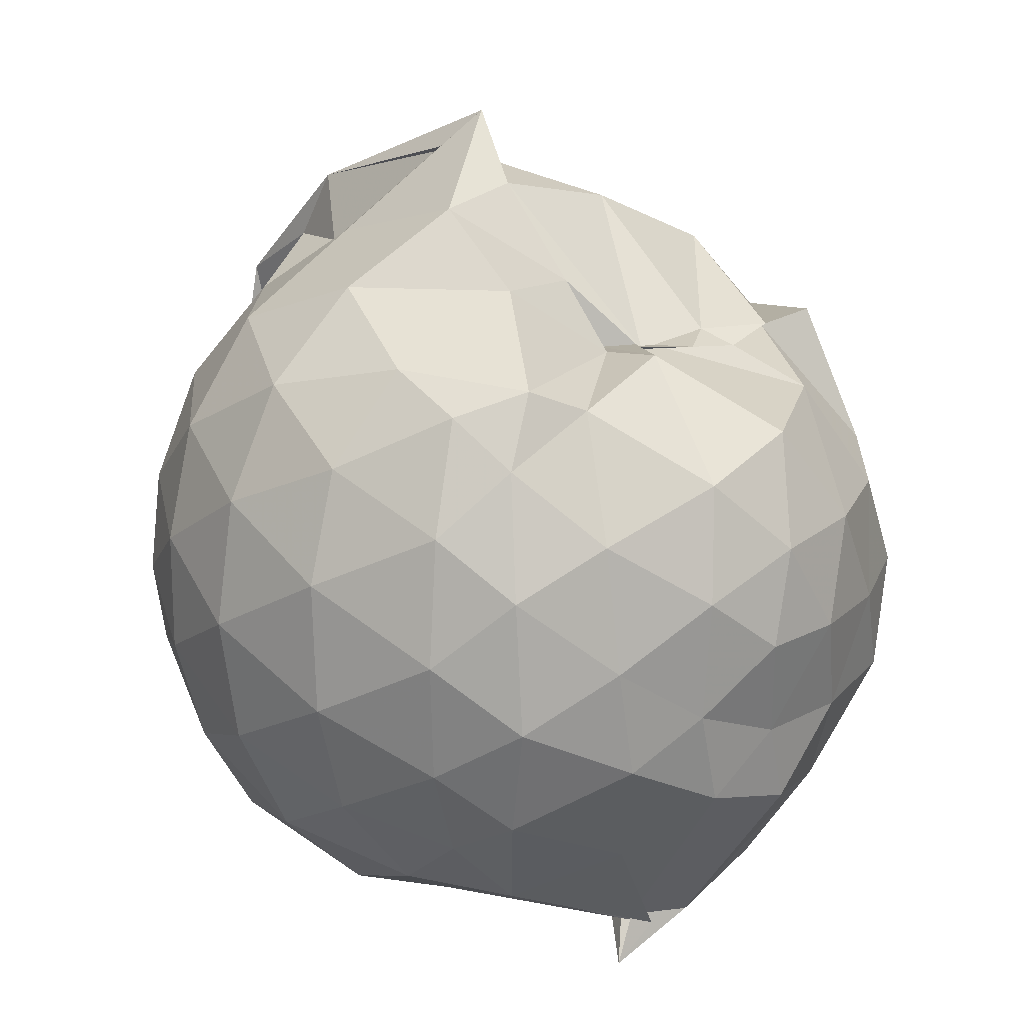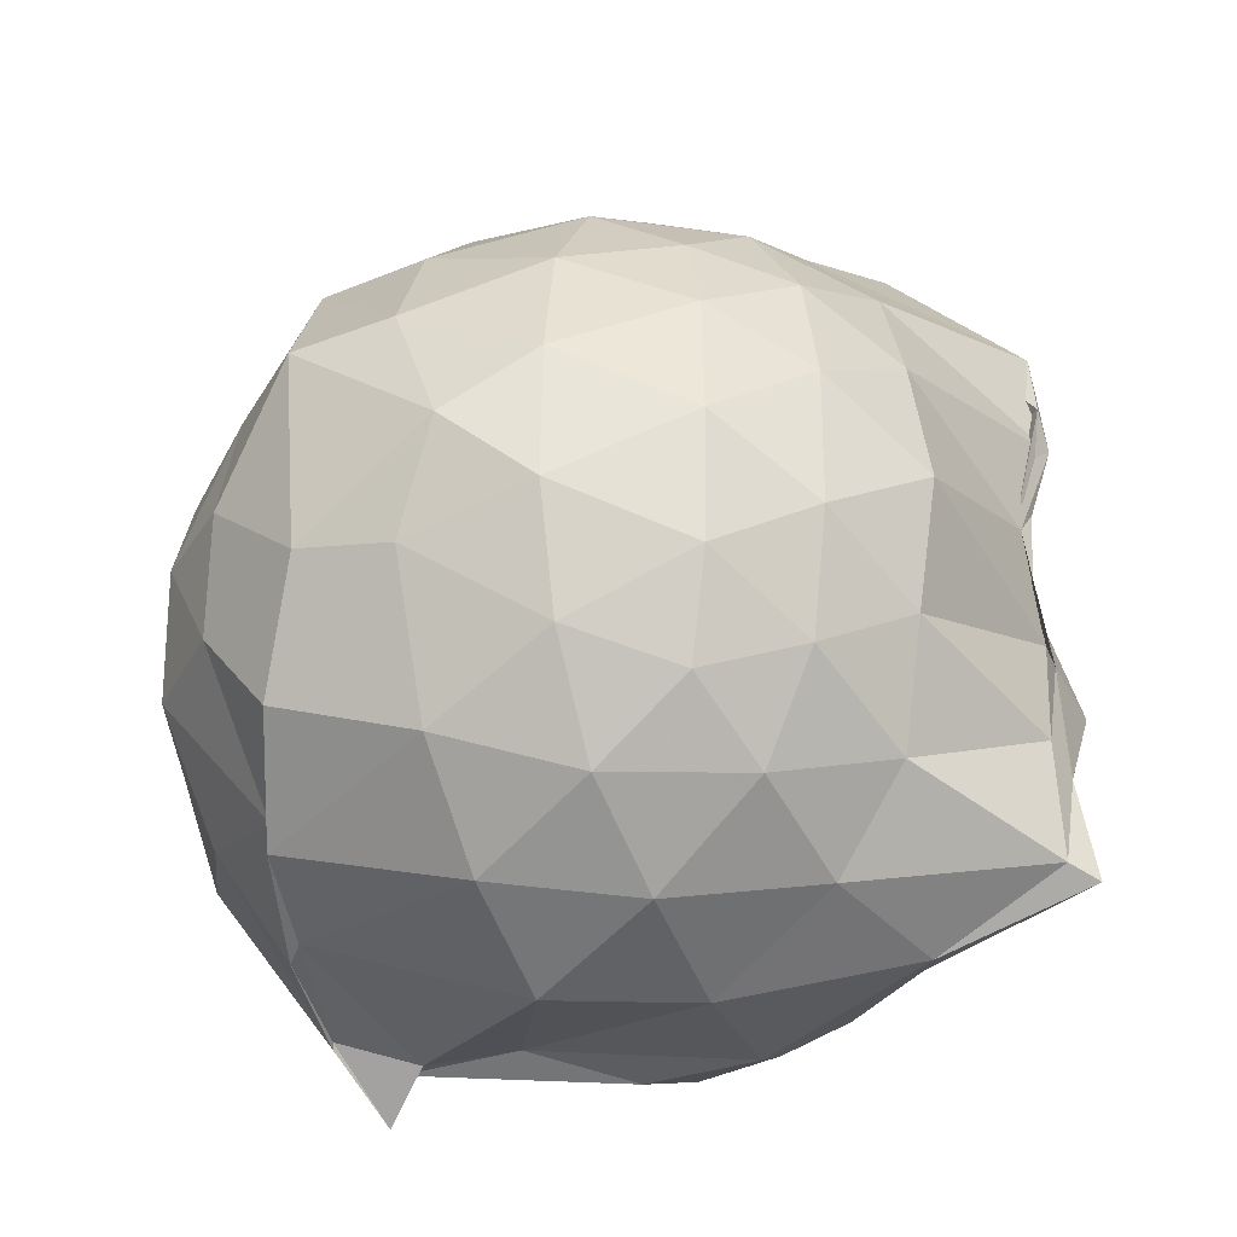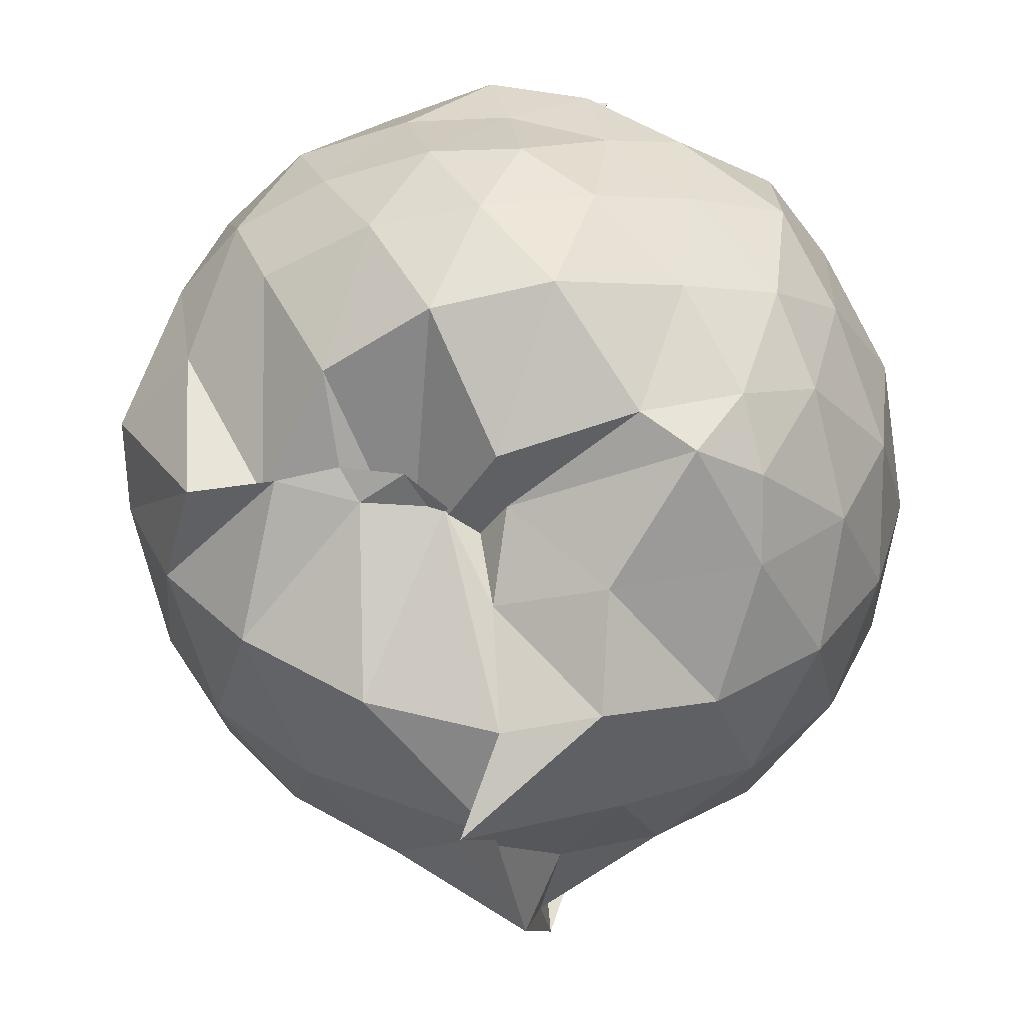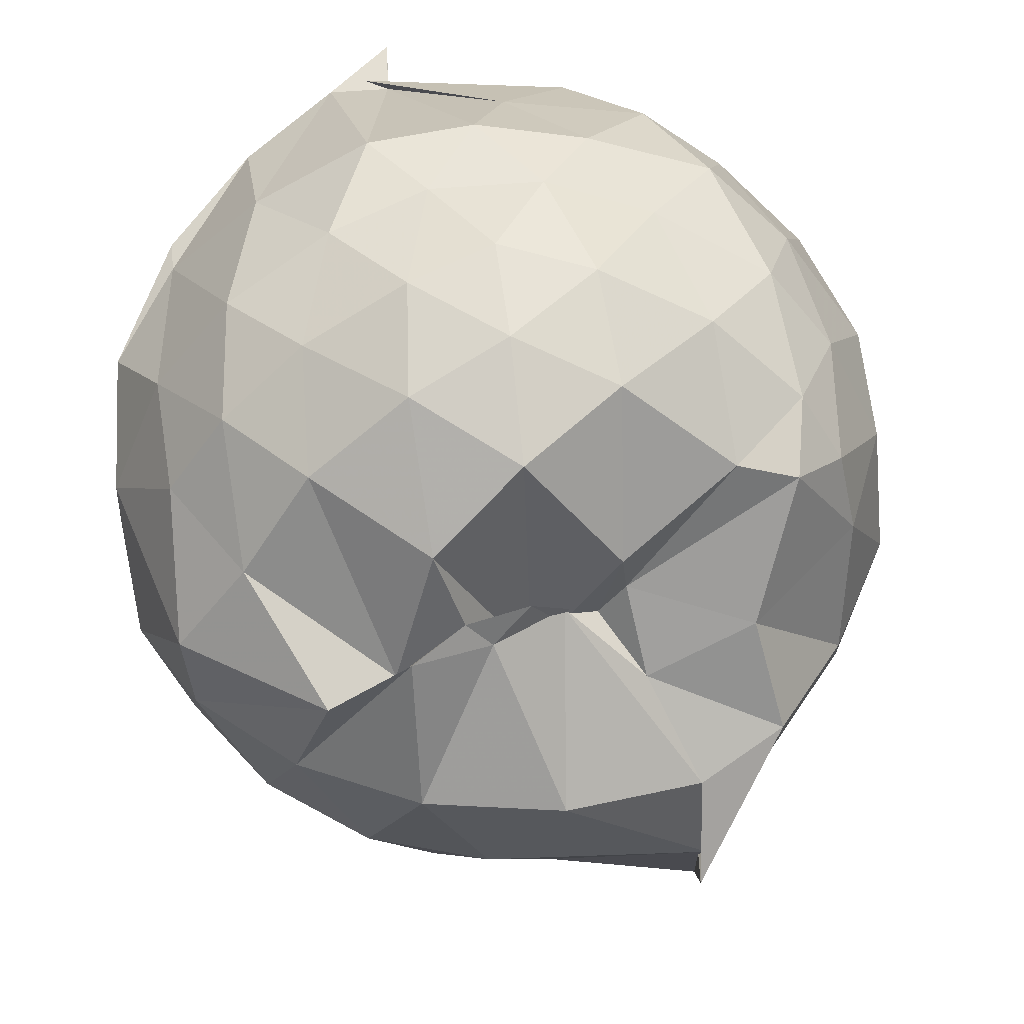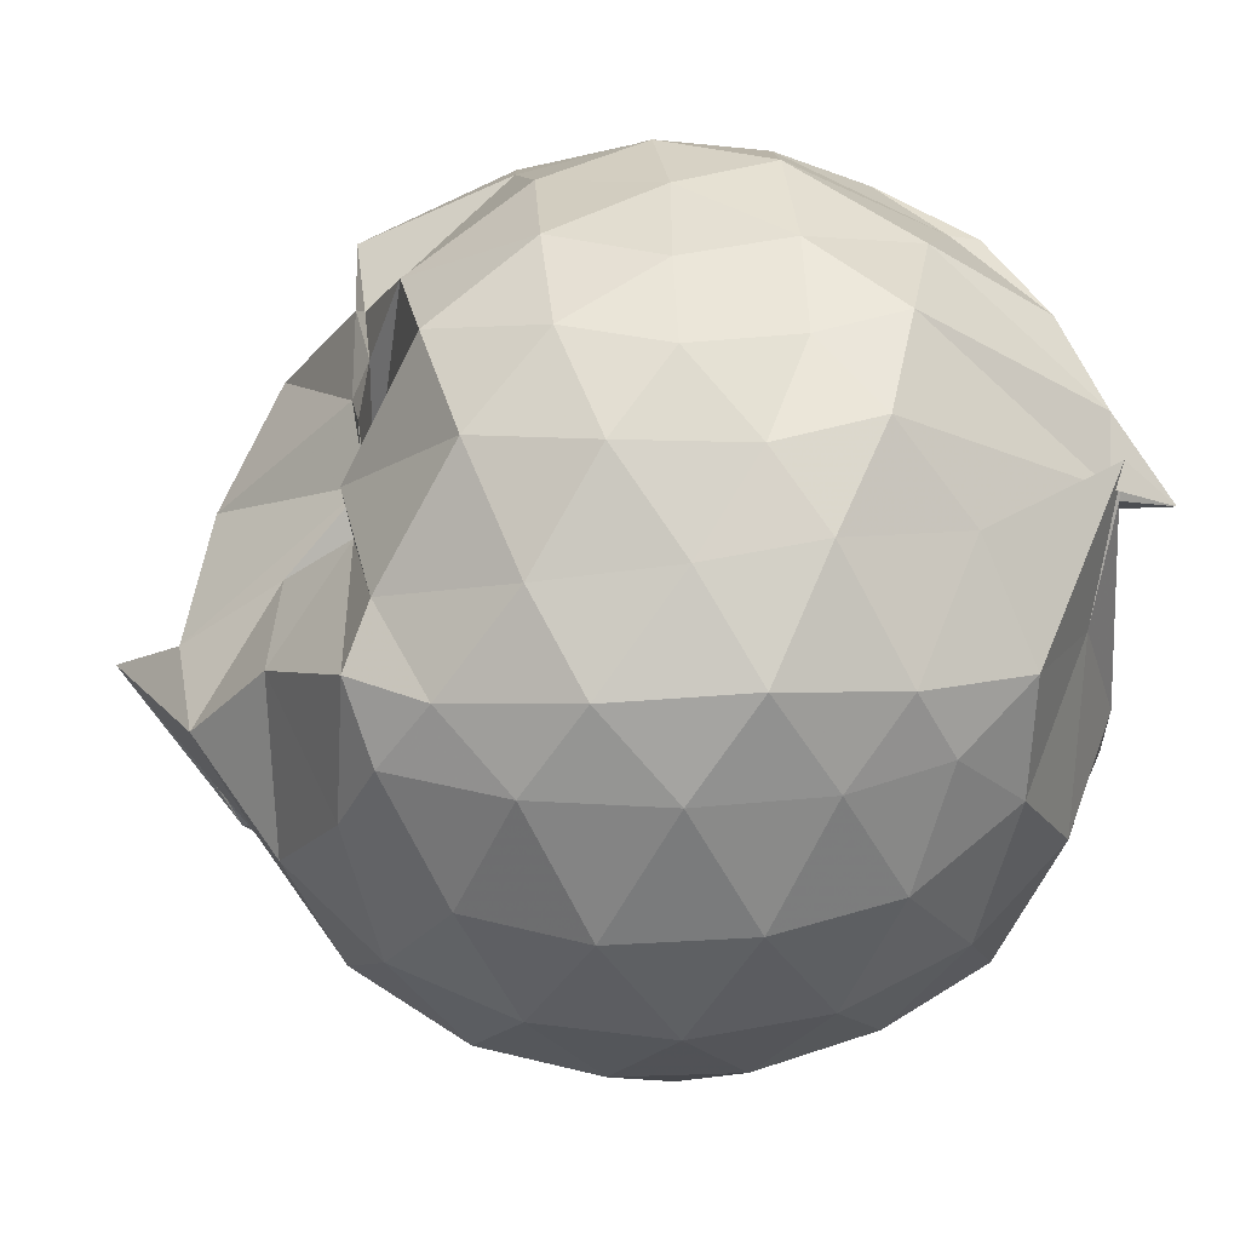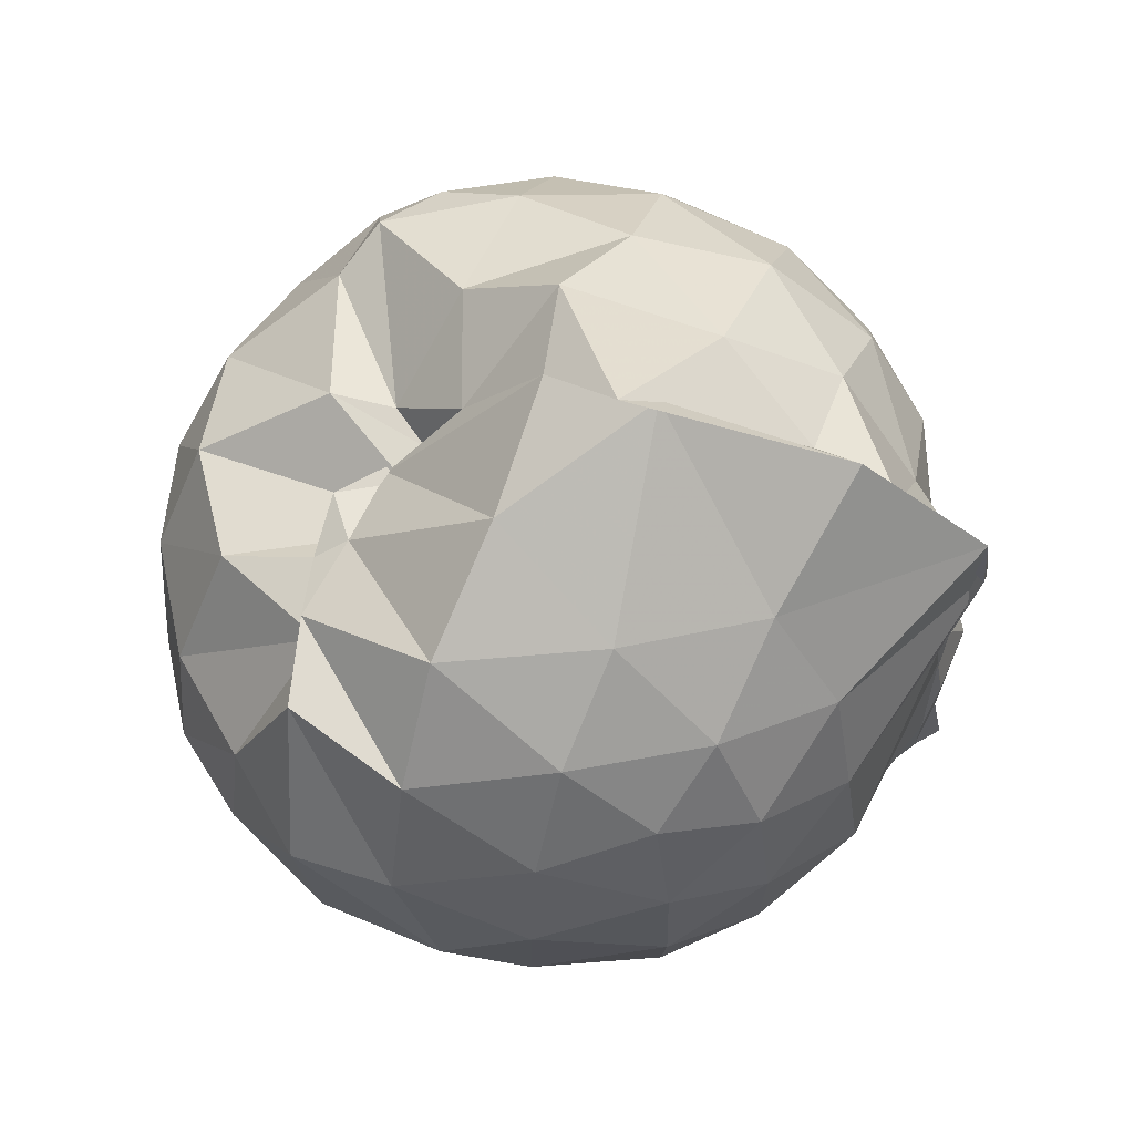
<metadata>
{"format":"obj","ext":"obj","renderer":"f3d","projection":"perspective","resolution":1024,"background":"white","views":[{"elev":16.8,"azim":-40.0,"up":"+Y"},{"elev":-31.8,"azim":113.5,"up":"+Y"},{"elev":38.1,"azim":-173.0,"up":"+Z"},{"elev":59.0,"azim":155.8,"up":"+Z"},{"elev":59.2,"azim":-91.8,"up":"+Z"},{"elev":69.9,"azim":109.4,"up":"+Y"}]}
</metadata>
<code>
v -0.9031 -0.1091 1.002
v -0.9759 -0.07941 -0.8449
v -0.09855 -0.08243 0.5722
v -0.1707 0.1804 0.567
v -0.3969 0.4857 0.4301
v -0.5708 0.47 0.509
v -0.7188 0.4898 0.5183
v -0.8854 0.4875 0.3674
v -0.9466 0.5005 0.458
v -1.356 0.5054 0.652
v -1.5 0.4502 0.5586
v -1.599 0.1985 0.6181
v -1.635 -0.0935 0.6395
v -1.603 -0.3739 0.6091
v -1.519 -0.5865 0.5732
v -1.364 -0.7451 0.6018
v -0.9258 -0.9428 0.6265
v -1.022 -1.031 0.611
v -0.8254 -0.9097 0.6464
v -0.5852 -0.8457 0.6173
v -0.3214 -0.6753 0.5299
v -0.1646 -0.3285 0.6145
v 0.001408 0.182 0.367
v -0.2296 0.5025 0.4321
v -0.4297 0.5003 0.48
v -0.6203 0.5081 0.4447
v -0.805 0.4809 0.4279
v -0.9342 0.6475 0.2947
v -1.189 0.6698 0.3868
v -1.511 0.5297 0.3735
v -1.686 0.3212 0.355
v -1.77 0.06507 0.3775
v -1.767 -0.2367 0.3872
v -1.686 -0.5031 0.3647
v -1.506 -0.7289 0.3811
v -1.167 -0.8752 0.4134
v -0.9819 -0.9335 0.5733
v -0.9576 -0.9332 0.508
v -0.5475 -0.8269 0.5783
v -0.3415 -0.7328 0.542
v -0.1232 -0.5401 0.4423
v -0.01155 -0.28 0.3377
v -0.003301 0.2058 0.1325
v -0.1512 0.4603 0.1496
v -0.3714 0.6694 0.1569
v -0.6665 0.804 0.1227
v -0.9758 0.8677 0.1243
v -1.194 0.8343 0.1668
v -1.436 0.6639 0.08443
v -1.655 0.4612 0.08469
v -1.785 0.2017 0.08544
v -1.832 -0.09097 0.08607
v -1.787 -0.3823 0.08876
v -1.654 -0.6454 0.08738
v -1.444 -0.8478 0.09658
v -1.17 -0.9586 0.1091
v -1.01 -0.9121 0.3094
v -0.6381 -0.9952 0.1027
v -0.3655 -0.8662 0.1061
v -0.1515 -0.655 0.1146
v -0.01092 -0.3229 0.1144
v 0.04029 -0.08443 0.01636
v -0.1064 0.3329 -0.1619
v -0.2709 0.5602 -0.1631
v -0.5117 0.7134 -0.1913
v -0.9728 0.9311 -0.1253
v -0.9086 1.02 -0.05779
v -1.238 0.7393 -0.1863
v -1.523 0.553 -0.2121
v -1.699 0.3094 -0.2151
v -1.787 0.04878 -0.1843
v -1.786 -0.2267 -0.1839
v -1.694 -0.4912 -0.2105
v -1.552 -0.7197 -0.2174
v -1.279 -0.8978 -0.1532
v -1.108 -0.9791 -0.1769
v -0.8026 -0.9855 -0.1902
v -0.506 -0.9003 -0.1966
v -0.2723 -0.7431 -0.1722
v -0.1107 -0.5111 -0.1691
v -0.02486 -0.2428 -0.1743
v -0.0237 0.05725 -0.179
v -0.2533 0.4023 -0.3819
v -0.439 0.5403 -0.4468
v -0.7031 0.6611 -0.4784
v -1.028 0.8094 -0.5512
v -1.092 0.6597 -0.4402
v -1.312 0.5658 -0.4439
v -1.517 0.3661 -0.4672
v -1.652 0.1262 -0.4418
v -1.715 -0.08854 -0.3878
v -1.649 -0.3056 -0.4407
v -1.514 -0.5522 -0.4577
v -1.351 -0.7273 -0.4511
v -1.128 -0.8708 -0.4061
v -0.9864 -0.8883 -0.5823
v -0.7007 -0.8361 -0.4899
v -0.4374 -0.7228 -0.4485
v -0.2511 -0.585 -0.3819
v -0.1729 -0.3712 -0.4434
v -0.1405 -0.09169 -0.4605
v -0.1724 0.1858 -0.4436
v -0.2425 -0.08776 0.7547
v -0.3534 0.1399 0.7783
v -0.5305 0.3989 0.7149
v -0.7281 0.4747 0.2701
v -0.9259 0.5152 0.604
v -1.228 0.4499 0.704
v -1.444 0.3432 0.6947
v -1.499 0.0652 0.7774
v -1.497 -0.2423 0.7985
v -1.46 -0.5074 0.7188
v -1.159 -0.6398 0.7647
v -0.9739 -0.9135 0.6038
v -0.8316 -0.924 0.6492
v -0.5219 -0.5978 0.7708
v -0.3517 -0.3278 0.8187
v -0.4492 -0.1131 0.8817
v -0.5954 0.1307 0.9258
v -0.7611 0.3552 0.868
v -1.023 0.281 0.9108
v -1.296 0.1739 0.8512
v -1.292 -0.1173 0.8942
v -1.246 -0.3685 0.8928
v -1.016 -0.4807 0.931
v -0.7797 -0.54 0.9192
v -0.6072 -0.3455 0.9156
v -0.6954 -0.1062 0.9815
v -0.8397 0.1109 0.9813
v -1.084 0.02495 0.9746
v -1.085 -0.2549 0.9524
v -0.8457 -0.3475 0.9427
v -0.3724 0.3245 -0.5791
v -0.6416 0.4506 -0.6563
v -1.057 0.5228 -0.8534
v -1.044 0.6429 -0.6448
v -1.216 0.3677 -0.6623
v -1.457 0.1531 -0.6335
v -1.582 -0.08789 -0.5685
v -1.456 -0.3329 -0.6242
v -1.251 -0.5652 -0.6506
v -1.051 -0.7562 -0.9131
v -0.9885 -0.7324 -0.8641
v -0.6436 -0.6329 -0.6575
v -0.3748 -0.5068 -0.5774
v -0.3168 -0.2459 -0.6299
v -0.3165 0.06158 -0.6313
v -0.557 0.1998 -0.7308
v -1.085 0.2911 -0.8763
v -1.034 0.3726 -0.8724
v -0.9647 0.1097 -0.8367
v -1.316 -0.1061 -0.7337
v -1.17 -0.3237 -0.8831
v -1.038 -0.5284 -0.876
v -0.9569 -0.4772 -0.8597
v -0.5558 -0.3779 -0.7293
v -0.5324 -0.09233 -0.7815
v -0.9672 0.03319 -0.8315
v -1.022 0.1012 -0.8431
v -1.048 -0.06822 -0.8141
v -0.9981 -0.2888 -0.8708
v -1.035 -0.2133 -0.846
f 3 23 4
f 4 23 24
f 4 24 5
f 5 24 25
f 5 25 6
f 6 25 26
f 6 26 7
f 7 26 27
f 7 27 8
f 8 27 28
f 8 28 9
f 9 28 29
f 9 29 10
f 10 29 30
f 10 30 11
f 11 30 31
f 11 31 12
f 12 31 32
f 12 32 13
f 13 32 33
f 13 33 14
f 14 33 34
f 14 34 15
f 15 34 35
f 15 35 16
f 16 35 36
f 16 36 17
f 17 36 37
f 17 37 18
f 18 37 38
f 18 38 19
f 19 38 39
f 19 39 20
f 20 39 40
f 20 40 21
f 21 40 41
f 21 41 22
f 22 41 42
f 22 42 3
f 3 42 23
f 23 43 24
f 24 43 44
f 24 44 25
f 25 44 45
f 25 45 26
f 26 45 46
f 26 46 27
f 27 46 47
f 27 47 28
f 28 47 48
f 28 48 29
f 29 48 49
f 29 49 30
f 30 49 50
f 30 50 31
f 31 50 51
f 31 51 32
f 32 51 52
f 32 52 33
f 33 52 53
f 33 53 34
f 34 53 54
f 34 54 35
f 35 54 55
f 35 55 36
f 36 55 56
f 36 56 37
f 37 56 57
f 37 57 38
f 38 57 58
f 38 58 39
f 39 58 59
f 39 59 40
f 40 59 60
f 40 60 41
f 41 60 61
f 41 61 42
f 42 61 62
f 42 62 23
f 23 62 43
f 43 63 44
f 44 63 64
f 44 64 45
f 45 64 65
f 45 65 46
f 46 65 66
f 46 66 47
f 47 66 67
f 47 67 48
f 48 67 68
f 48 68 49
f 49 68 69
f 49 69 50
f 50 69 70
f 50 70 51
f 51 70 71
f 51 71 52
f 52 71 72
f 52 72 53
f 53 72 73
f 53 73 54
f 54 73 74
f 54 74 55
f 55 74 75
f 55 75 56
f 56 75 76
f 56 76 57
f 57 76 77
f 57 77 58
f 58 77 78
f 58 78 59
f 59 78 79
f 59 79 60
f 60 79 80
f 60 80 61
f 61 80 81
f 61 81 62
f 62 81 82
f 62 82 43
f 43 82 63
f 63 83 64
f 64 83 84
f 64 84 65
f 65 84 85
f 65 85 66
f 66 85 86
f 66 86 67
f 67 86 87
f 67 87 68
f 68 87 88
f 68 88 69
f 69 88 89
f 69 89 70
f 70 89 90
f 70 90 71
f 71 90 91
f 71 91 72
f 72 91 92
f 72 92 73
f 73 92 93
f 73 93 74
f 74 93 94
f 74 94 75
f 75 94 95
f 75 95 76
f 76 95 96
f 76 96 77
f 77 96 97
f 77 97 78
f 78 97 98
f 78 98 79
f 79 98 99
f 79 99 80
f 80 99 100
f 80 100 81
f 81 100 101
f 81 101 82
f 82 101 102
f 82 102 63
f 63 102 83
f 103 104 118
f 104 119 118
f 104 105 119
f 105 120 119
f 105 106 120
f 106 107 120
f 107 121 120
f 107 108 121
f 108 122 121
f 108 109 122
f 109 110 122
f 110 123 122
f 110 111 123
f 111 124 123
f 111 112 124
f 112 113 124
f 113 125 124
f 113 114 125
f 114 126 125
f 114 115 126
f 115 116 126
f 116 127 126
f 116 117 127
f 117 118 127
f 117 103 118
f 118 119 128
f 119 129 128
f 119 120 129
f 120 121 129
f 121 130 129
f 121 122 130
f 122 123 130
f 123 131 130
f 123 124 131
f 124 125 131
f 125 132 131
f 125 126 132
f 126 127 132
f 127 128 132
f 127 118 128
f 133 148 134
f 134 148 149
f 134 149 135
f 135 149 150
f 135 150 136
f 136 150 137
f 137 150 151
f 137 151 138
f 138 151 152
f 138 152 139
f 139 152 140
f 140 152 153
f 140 153 141
f 141 153 154
f 141 154 142
f 142 154 143
f 143 154 155
f 143 155 144
f 144 155 156
f 144 156 145
f 145 156 146
f 146 156 157
f 146 157 147
f 147 157 148
f 147 148 133
f 148 158 149
f 149 158 159
f 149 159 150
f 150 159 151
f 151 159 160
f 151 160 152
f 152 160 153
f 153 160 161
f 153 161 154
f 154 161 155
f 155 161 162
f 155 162 156
f 156 162 157
f 157 162 158
f 157 158 148
f 3 4 103
f 103 4 104
f 4 5 104
f 104 5 105
f 5 6 105
f 105 6 106
f 6 7 106
f 7 8 106
f 106 8 107
f 8 9 107
f 107 9 108
f 9 10 108
f 108 10 109
f 10 11 109
f 11 12 109
f 109 12 110
f 12 13 110
f 110 13 111
f 13 14 111
f 111 14 112
f 14 15 112
f 15 16 112
f 112 16 113
f 16 17 113
f 113 17 114
f 17 18 114
f 114 18 115
f 18 19 115
f 19 20 115
f 115 20 116
f 20 21 116
f 116 21 117
f 21 22 117
f 117 22 103
f 22 3 103
f 83 133 84
f 84 133 134
f 84 134 85
f 85 134 135
f 85 135 86
f 86 135 136
f 86 136 87
f 87 136 88
f 88 136 137
f 88 137 89
f 89 137 138
f 89 138 90
f 90 138 139
f 90 139 91
f 91 139 92
f 92 139 140
f 92 140 93
f 93 140 141
f 93 141 94
f 94 141 142
f 94 142 95
f 95 142 96
f 96 142 143
f 96 143 97
f 97 143 144
f 97 144 98
f 98 144 145
f 98 145 99
f 99 145 100
f 100 145 146
f 100 146 101
f 101 146 147
f 101 147 102
f 102 147 133
f 102 133 83
f 128 129 1
f 129 130 1
f 130 131 1
f 131 132 1
f 132 128 1
f 159 158 2
f 160 159 2
f 161 160 2
f 162 161 2
f 158 162 2

</code>
